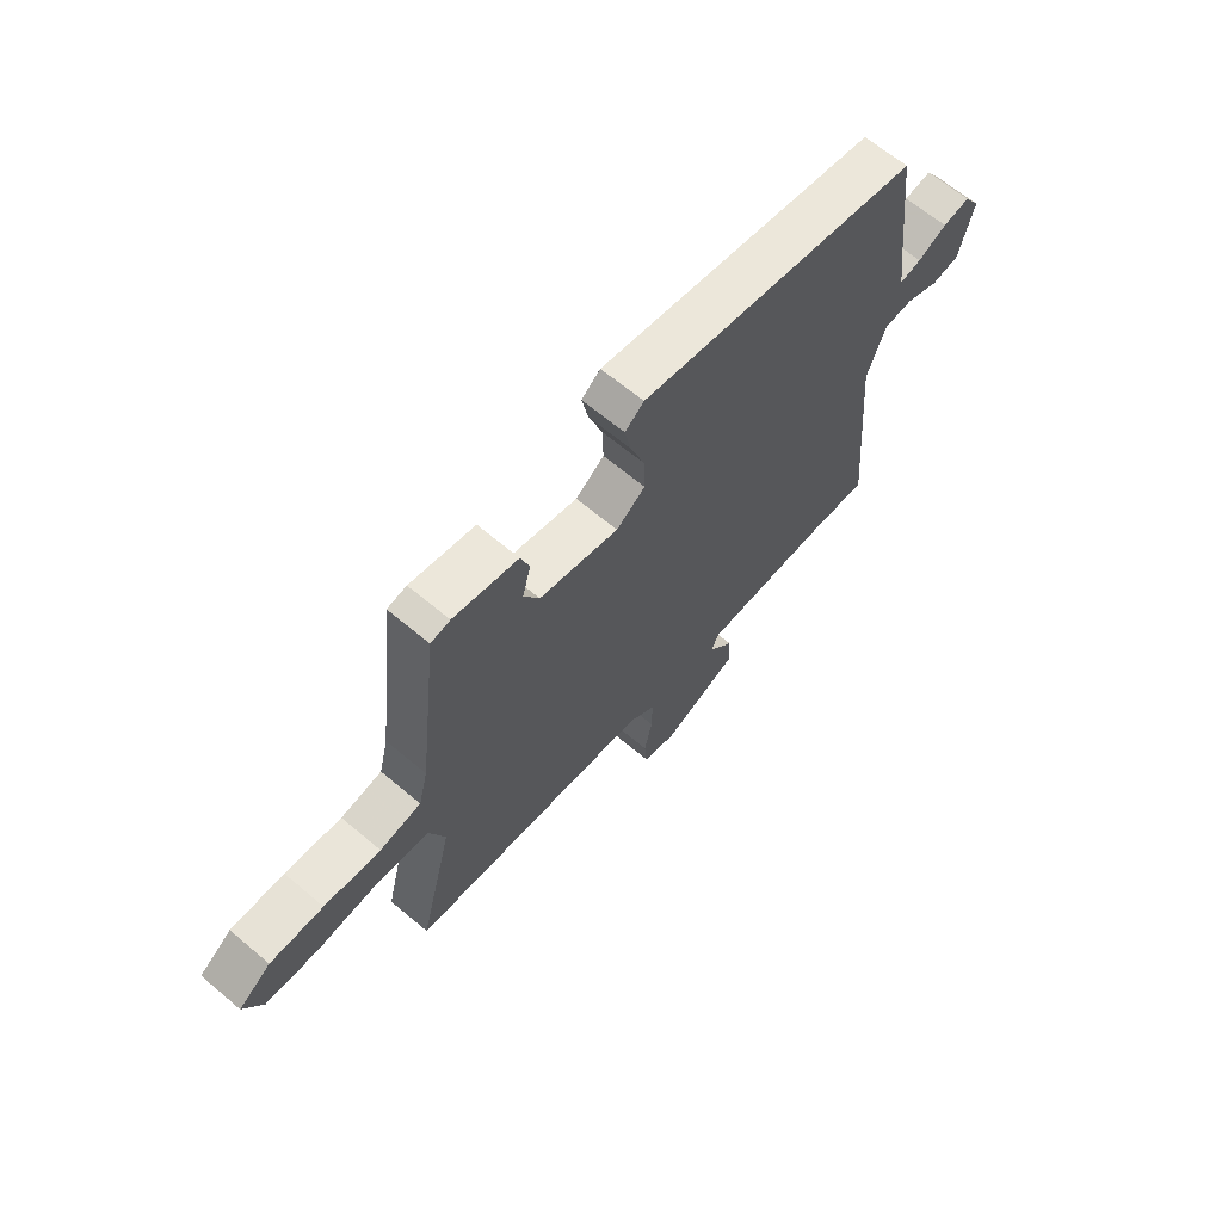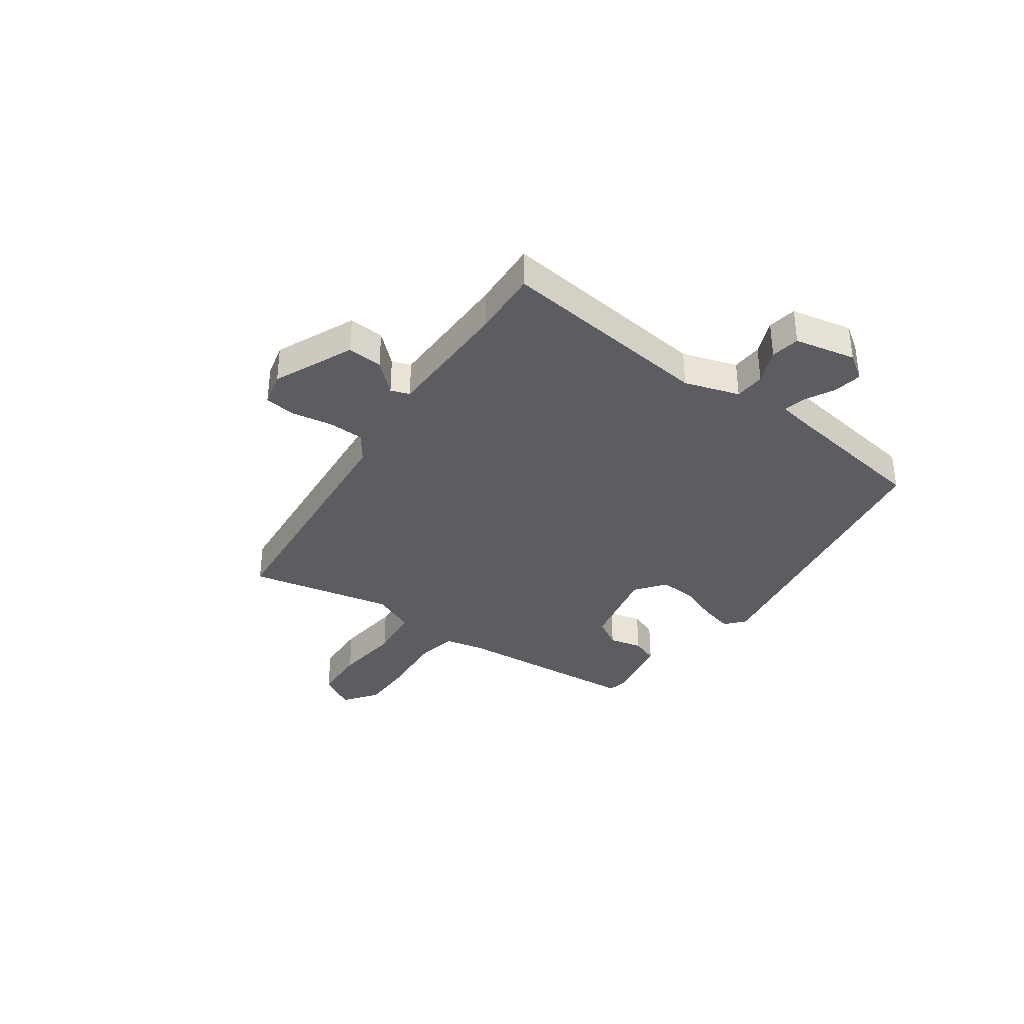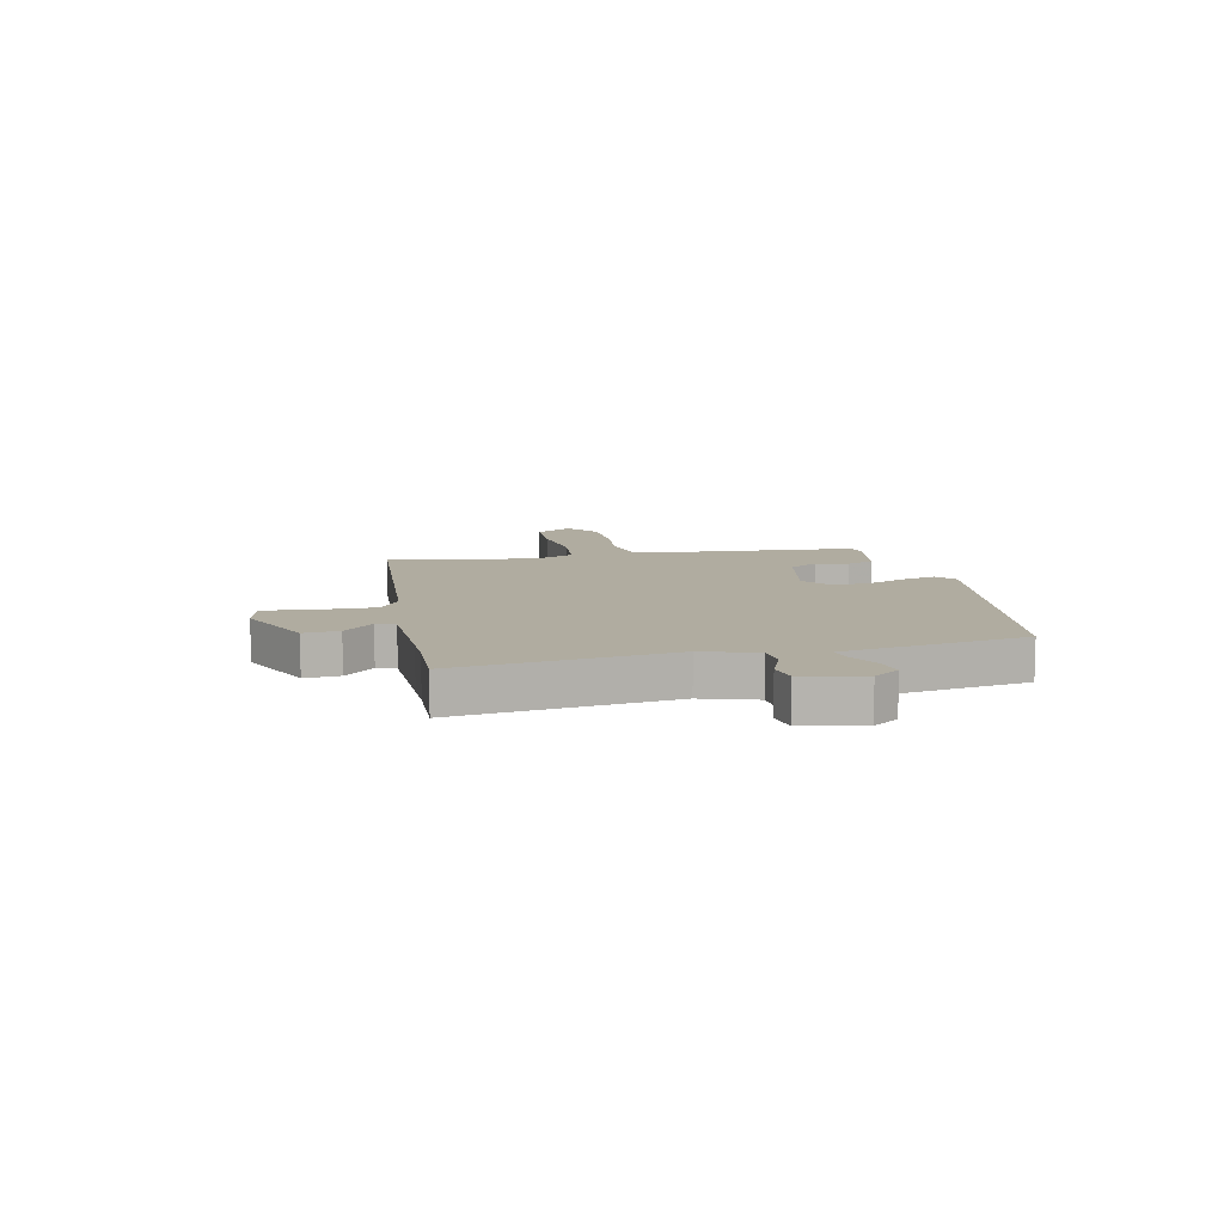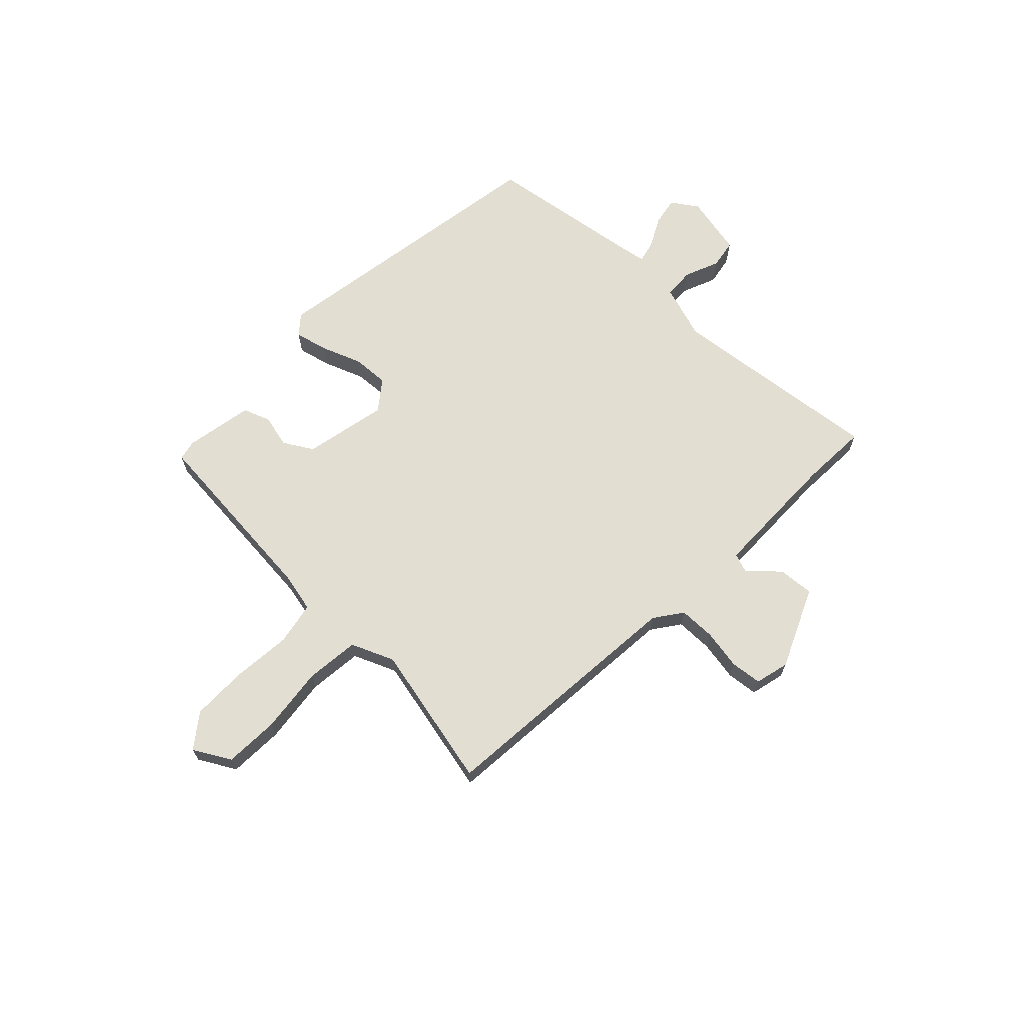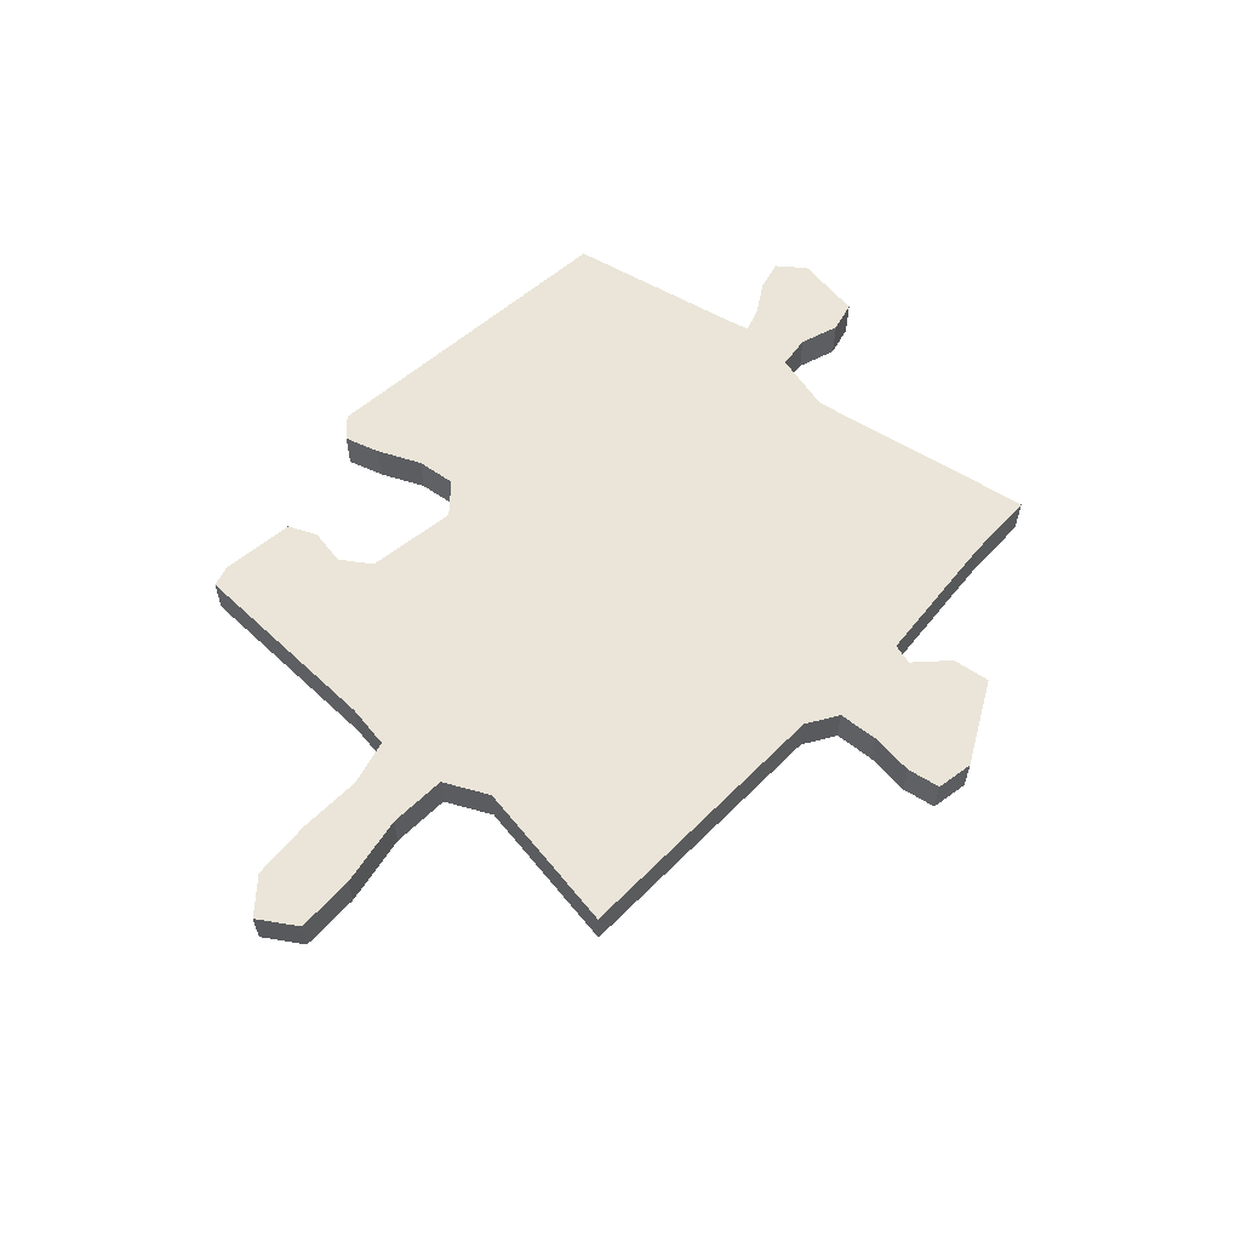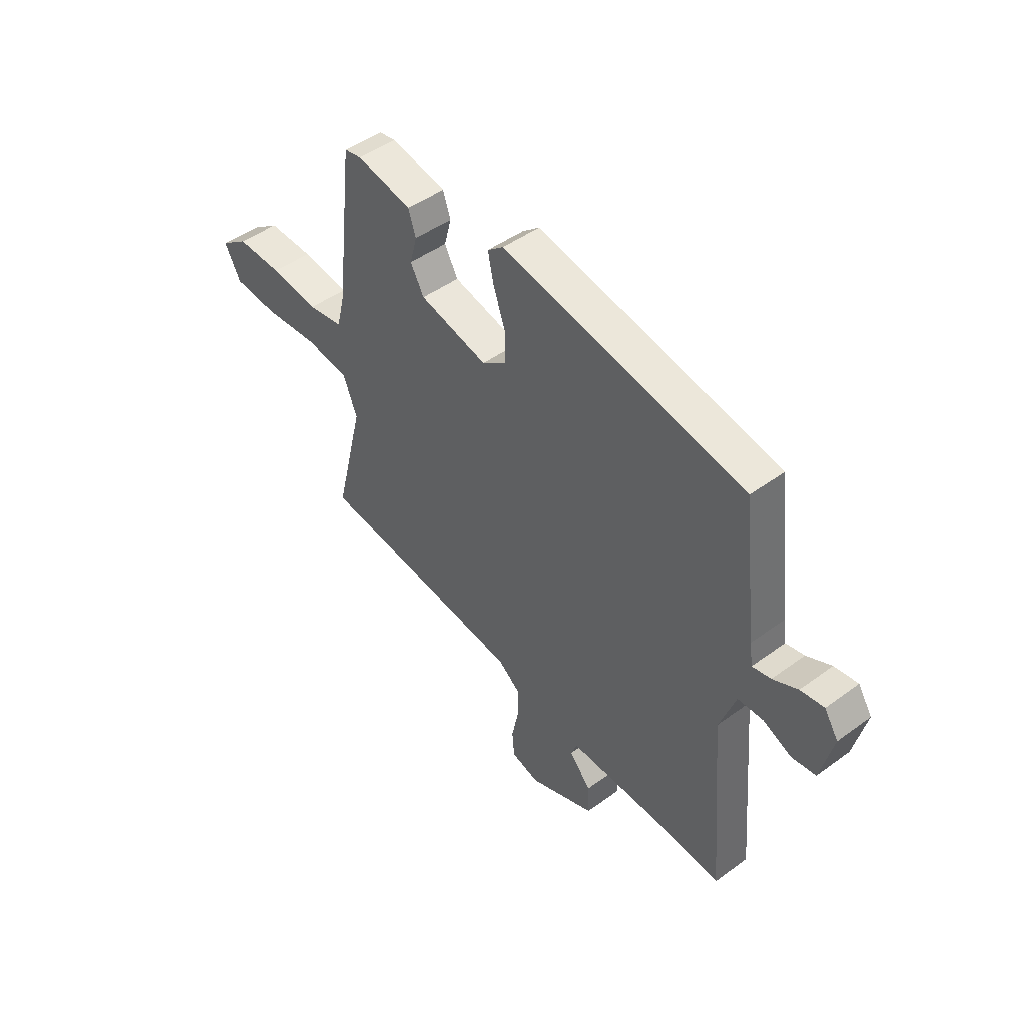
<metadata>
{"format":"obj","ext":"obj","renderer":"f3d","projection":"perspective","resolution":1024,"background":"white","views":[{"elev":64.9,"azim":130.3,"up":"+Z"},{"elev":-35.9,"azim":-127.0,"up":"+Y"},{"elev":9.9,"azim":-104.3,"up":"+Y"},{"elev":67.4,"azim":132.4,"up":"+Y"},{"elev":59.0,"azim":127.6,"up":"+Y"},{"elev":46.7,"azim":-129.8,"up":"+Z"}]}
</metadata>
<code>
v 0.517 0.07 -0.401
v 0.048 0.07 -0.454
v -0.002 0.07 -0.492
v -0.001 0.07 -0.559
v 0.014 0.07 -0.632
v 0.009 0.07 -0.689
v -0.053 0.07 -0.706
v -0.201 0.07 -0.645
v -0.198 0.07 -0.58
v -0.15 0.07 -0.524
v -0.163 0.07 -0.49
v -0.343 0.07 -0.492
v -0.402 0.07 -0.493
v -0.524 0.07 -0.502
v -0.49 0.07 -0.108
v -0.525 0.07 -0.009
v -0.581 0.07 -0.007
v -0.644 0.07 -0.035
v -0.697 0.07 -0.027
v -0.724 0.07 0.084
v -0.693 0.07 0.132
v -0.641 0.07 0.124
v -0.586 0.07 0.097
v -0.545 0.07 0.088
v -0.538 0.07 0.136
v -0.503 0.07 0.426
v 0.036 0.07 0.526
v 0.072 0.07 0.497
v 0.059 0.07 0.436
v 0.033 0.07 0.362
v 0.031 0.07 0.295
v 0.086 0.07 0.255
v 0.238 0.07 0.291
v 0.268 0.07 0.345
v 0.252 0.07 0.405
v 0.269 0.07 0.455
v 0.393 0.07 0.481
v 0.43 0.07 0.474
v 0.469 0.07 0.133
v 0.487 0.07 0.06
v 0.566 0.07 0.047
v 0.674 0.07 0.06
v 0.776 0.07 0.062
v 0.838 0.07 0.018
v 0.802 0.07 -0.05
v 0.702 0.07 -0.057
v 0.581 0.07 -0.046
v 0.483 0.07 -0.059
v 0.452 0.07 -0.138
v 0.517 0 -0.401
v 0.048 0 -0.454
v -0.002 0 -0.492
v -0.001 0 -0.559
v 0.014 0 -0.632
v 0.009 0 -0.689
v -0.053 0 -0.706
v -0.201 0 -0.645
v -0.198 0 -0.58
v -0.15 0 -0.524
v -0.163 0 -0.49
v -0.343 0 -0.492
v -0.402 0 -0.493
v -0.524 0 -0.502
v -0.49 0 -0.108
v -0.525 0 -0.009
v -0.581 0 -0.007
v -0.644 0 -0.035
v -0.697 0 -0.027
v -0.724 0 0.084
v -0.693 0 0.132
v -0.641 0 0.124
v -0.586 0 0.097
v -0.545 0 0.088
v -0.538 0 0.136
v -0.503 0 0.426
v 0.036 0 0.526
v 0.072 0 0.497
v 0.059 0 0.436
v 0.033 0 0.362
v 0.031 0 0.295
v 0.086 0 0.255
v 0.238 0 0.291
v 0.268 0 0.345
v 0.252 0 0.405
v 0.269 0 0.455
v 0.393 0 0.481
v 0.43 0 0.474
v 0.469 0 0.133
v 0.487 0 0.06
v 0.566 0 0.047
v 0.674 0 0.06
v 0.776 0 0.062
v 0.838 0 0.018
v 0.802 0 -0.05
v 0.702 0 -0.057
v 0.581 0 -0.046
v 0.483 0 -0.059
v 0.452 0 -0.138
f 44 45 46 47
f 44 47 48
f 41 42 43 44
f 41 44 48
f 40 41 48
f 39 40 48 49
f 37 38 39 49
f 34 35 36 37
f 33 34 37 49
f 27 28 29 30
f 25 26 27 30
f 24 25 30 31
f 20 21 22 23
f 20 23 24
f 17 18 19 20
f 16 17 20 24
f 15 16 24 31
f 13 14 15 31
f 7 8 9 10
f 7 10 11
f 4 5 6 7
f 3 4 7 11
f 2 3 11
f 33 49 1 2
f 32 33 2 11
f 12 13 31 32
f 11 12 32
f 96 95 94 93
f 97 96 93
f 93 92 91 90
f 97 93 90
f 97 90 89
f 98 97 89 88
f 98 88 87 86
f 86 85 84 83
f 98 86 83 82
f 79 78 77 76
f 79 76 75 74
f 80 79 74 73
f 72 71 70 69
f 73 72 69
f 69 68 67 66
f 73 69 66 65
f 80 73 65 64
f 80 64 63 62
f 59 58 57 56
f 60 59 56
f 56 55 54 53
f 60 56 53 52
f 60 52 51
f 51 50 98 82
f 60 51 82 81
f 81 80 62 61
f 81 61 60
f 1 50 51 2
f 2 51 52 3
f 3 52 53 4
f 4 53 54 5
f 5 54 55 6
f 6 55 56 7
f 7 56 57 8
f 8 57 58 9
f 9 58 59 10
f 10 59 60 11
f 11 60 61 12
f 12 61 62 13
f 13 62 63 14
f 14 63 64 15
f 15 64 65 16
f 16 65 66 17
f 17 66 67 18
f 18 67 68 19
f 19 68 69 20
f 20 69 70 21
f 21 70 71 22
f 22 71 72 23
f 23 72 73 24
f 24 73 74 25
f 25 74 75 26
f 26 75 76 27
f 27 76 77 28
f 28 77 78 29
f 29 78 79 30
f 30 79 80 31
f 31 80 81 32
f 32 81 82 33
f 33 82 83 34
f 34 83 84 35
f 35 84 85 36
f 36 85 86 37
f 37 86 87 38
f 38 87 88 39
f 39 88 89 40
f 40 89 90 41
f 41 90 91 42
f 42 91 92 43
f 43 92 93 44
f 44 93 94 45
f 45 94 95 46
f 46 95 96 47
f 47 96 97 48
f 48 97 98 49
f 49 98 50 1

</code>
